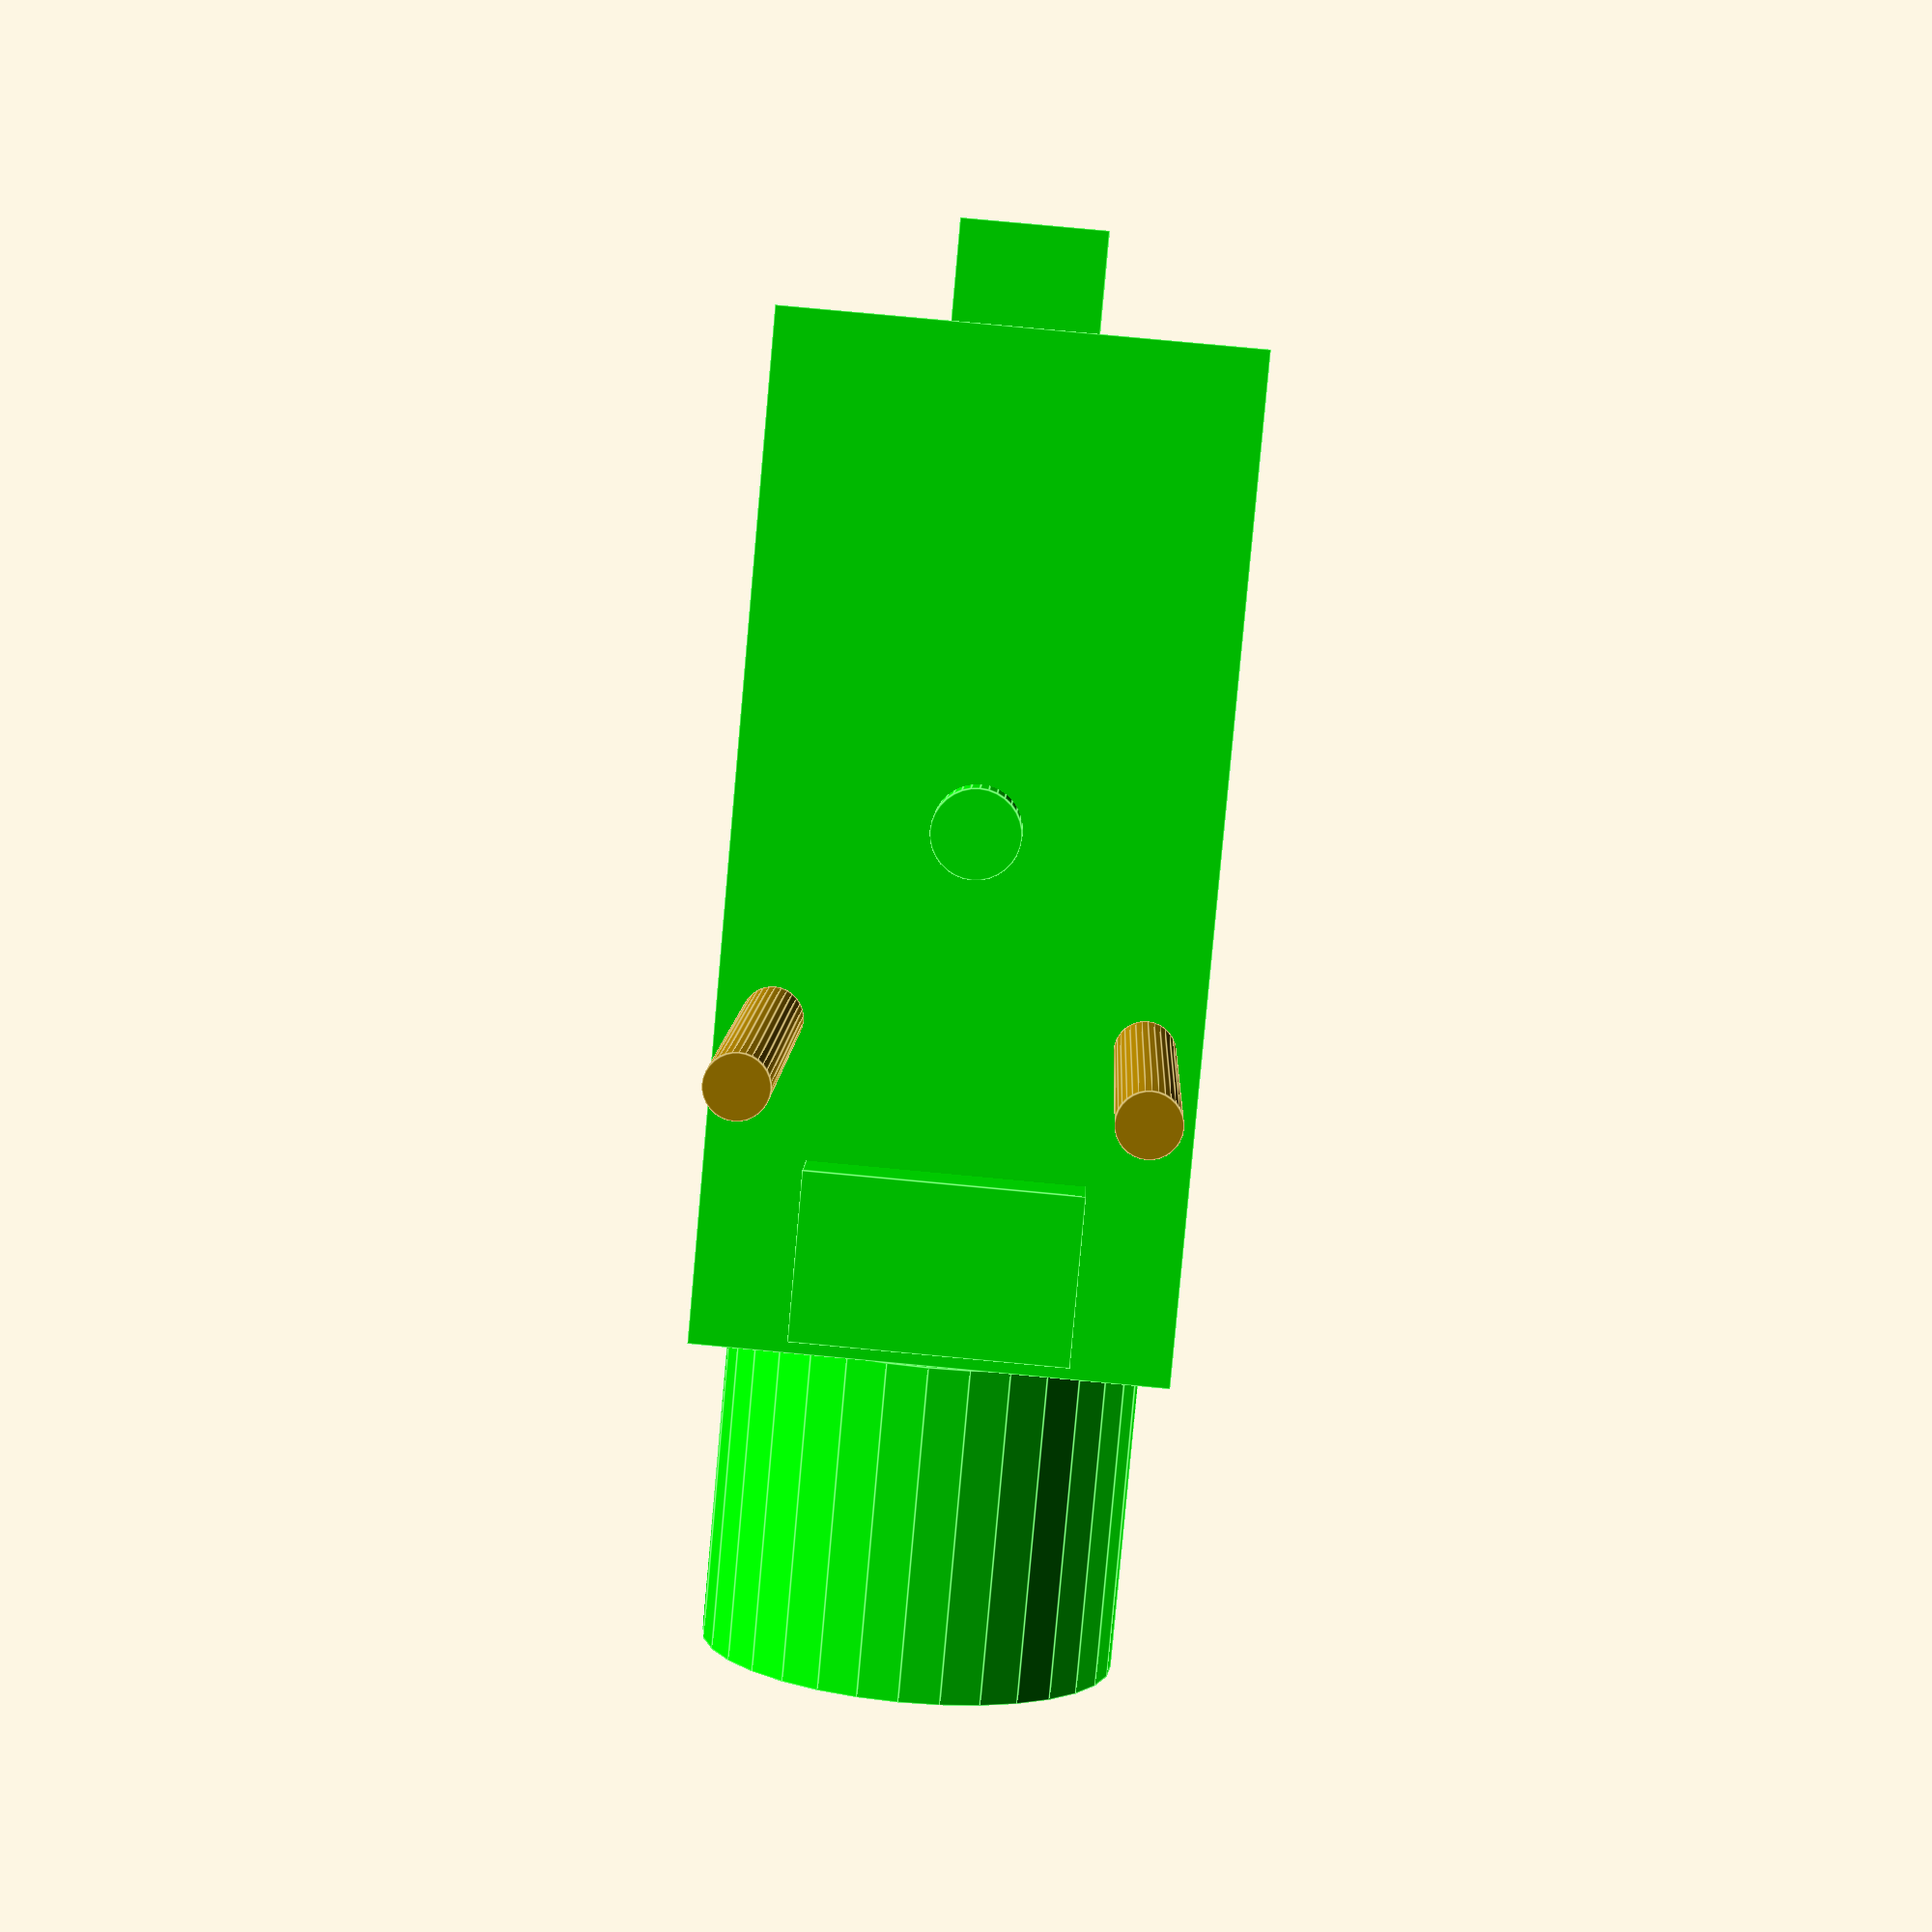
<openscad>

// copied from: https://www.thingiverse.com/thing:2832714/files
// and then modified...

module at_tt_motor_mount_holes() {
rotate(-90,[1,0,0])
//    translate([0,0,-8.3]) 
  for(p=[(20.2-3)/2,-(20.2-3)/2])
    translate([-20.5,p,0])
        children();

}

function ttMotorH() = 22.5;
function ttMotorHoleO() = -20.5;
function ttMotorNippleO() = -11;

module tt_motor_scad(backmount=true){
   $fn=32;
    off=backmount?20:0;
 
  color([0,1,0])
rotate(-90,[1,0,0])
    translate([0,0,-8.3-off]) {
  //#tt_motor();
  translate([-48/2+11.9,0,8.7+(18.5+1)/2]) {
     cube([48,22.5,18.5+1],center=true);
      MH=16;
    translate([-48/2-MH/2,0,0]) 
      rotate(90,[0,1,0])
      cylinder(h=MH,d=20,center=true);
  }
//     Cube636(48,22.5,18.5+1,r=1.3,rz=2);
    
  cylinder(d=6,h=11);
  translate([0,0,8.3])
     cylinder(d=7.6,h=11);
    
  // nipple
  
  translate([-11,0,6.5+off])
     cylinder(d=4.2,h=4);
    
  translate([-31,0,6.5])
    translate([0,0,2])
     cube([8,13,4],center=true);
  translate([-31,0,6.5+18.5+2])
    translate([0,0,2])
     cube([8,13,4],center=true);
    
  translate([14,0,6.5+18.5/2])
    translate([0,0,5/2])
     cube([5.5,7,5],center=true);  
   
}
  //mounthole
  at_tt_motor_mount_holes() 
    cylinder(d=2.9,h=22);  
}

tt_motor_scad();
</openscad>
<views>
elev=100.5 azim=162.5 roll=264.6 proj=p view=edges
</views>
